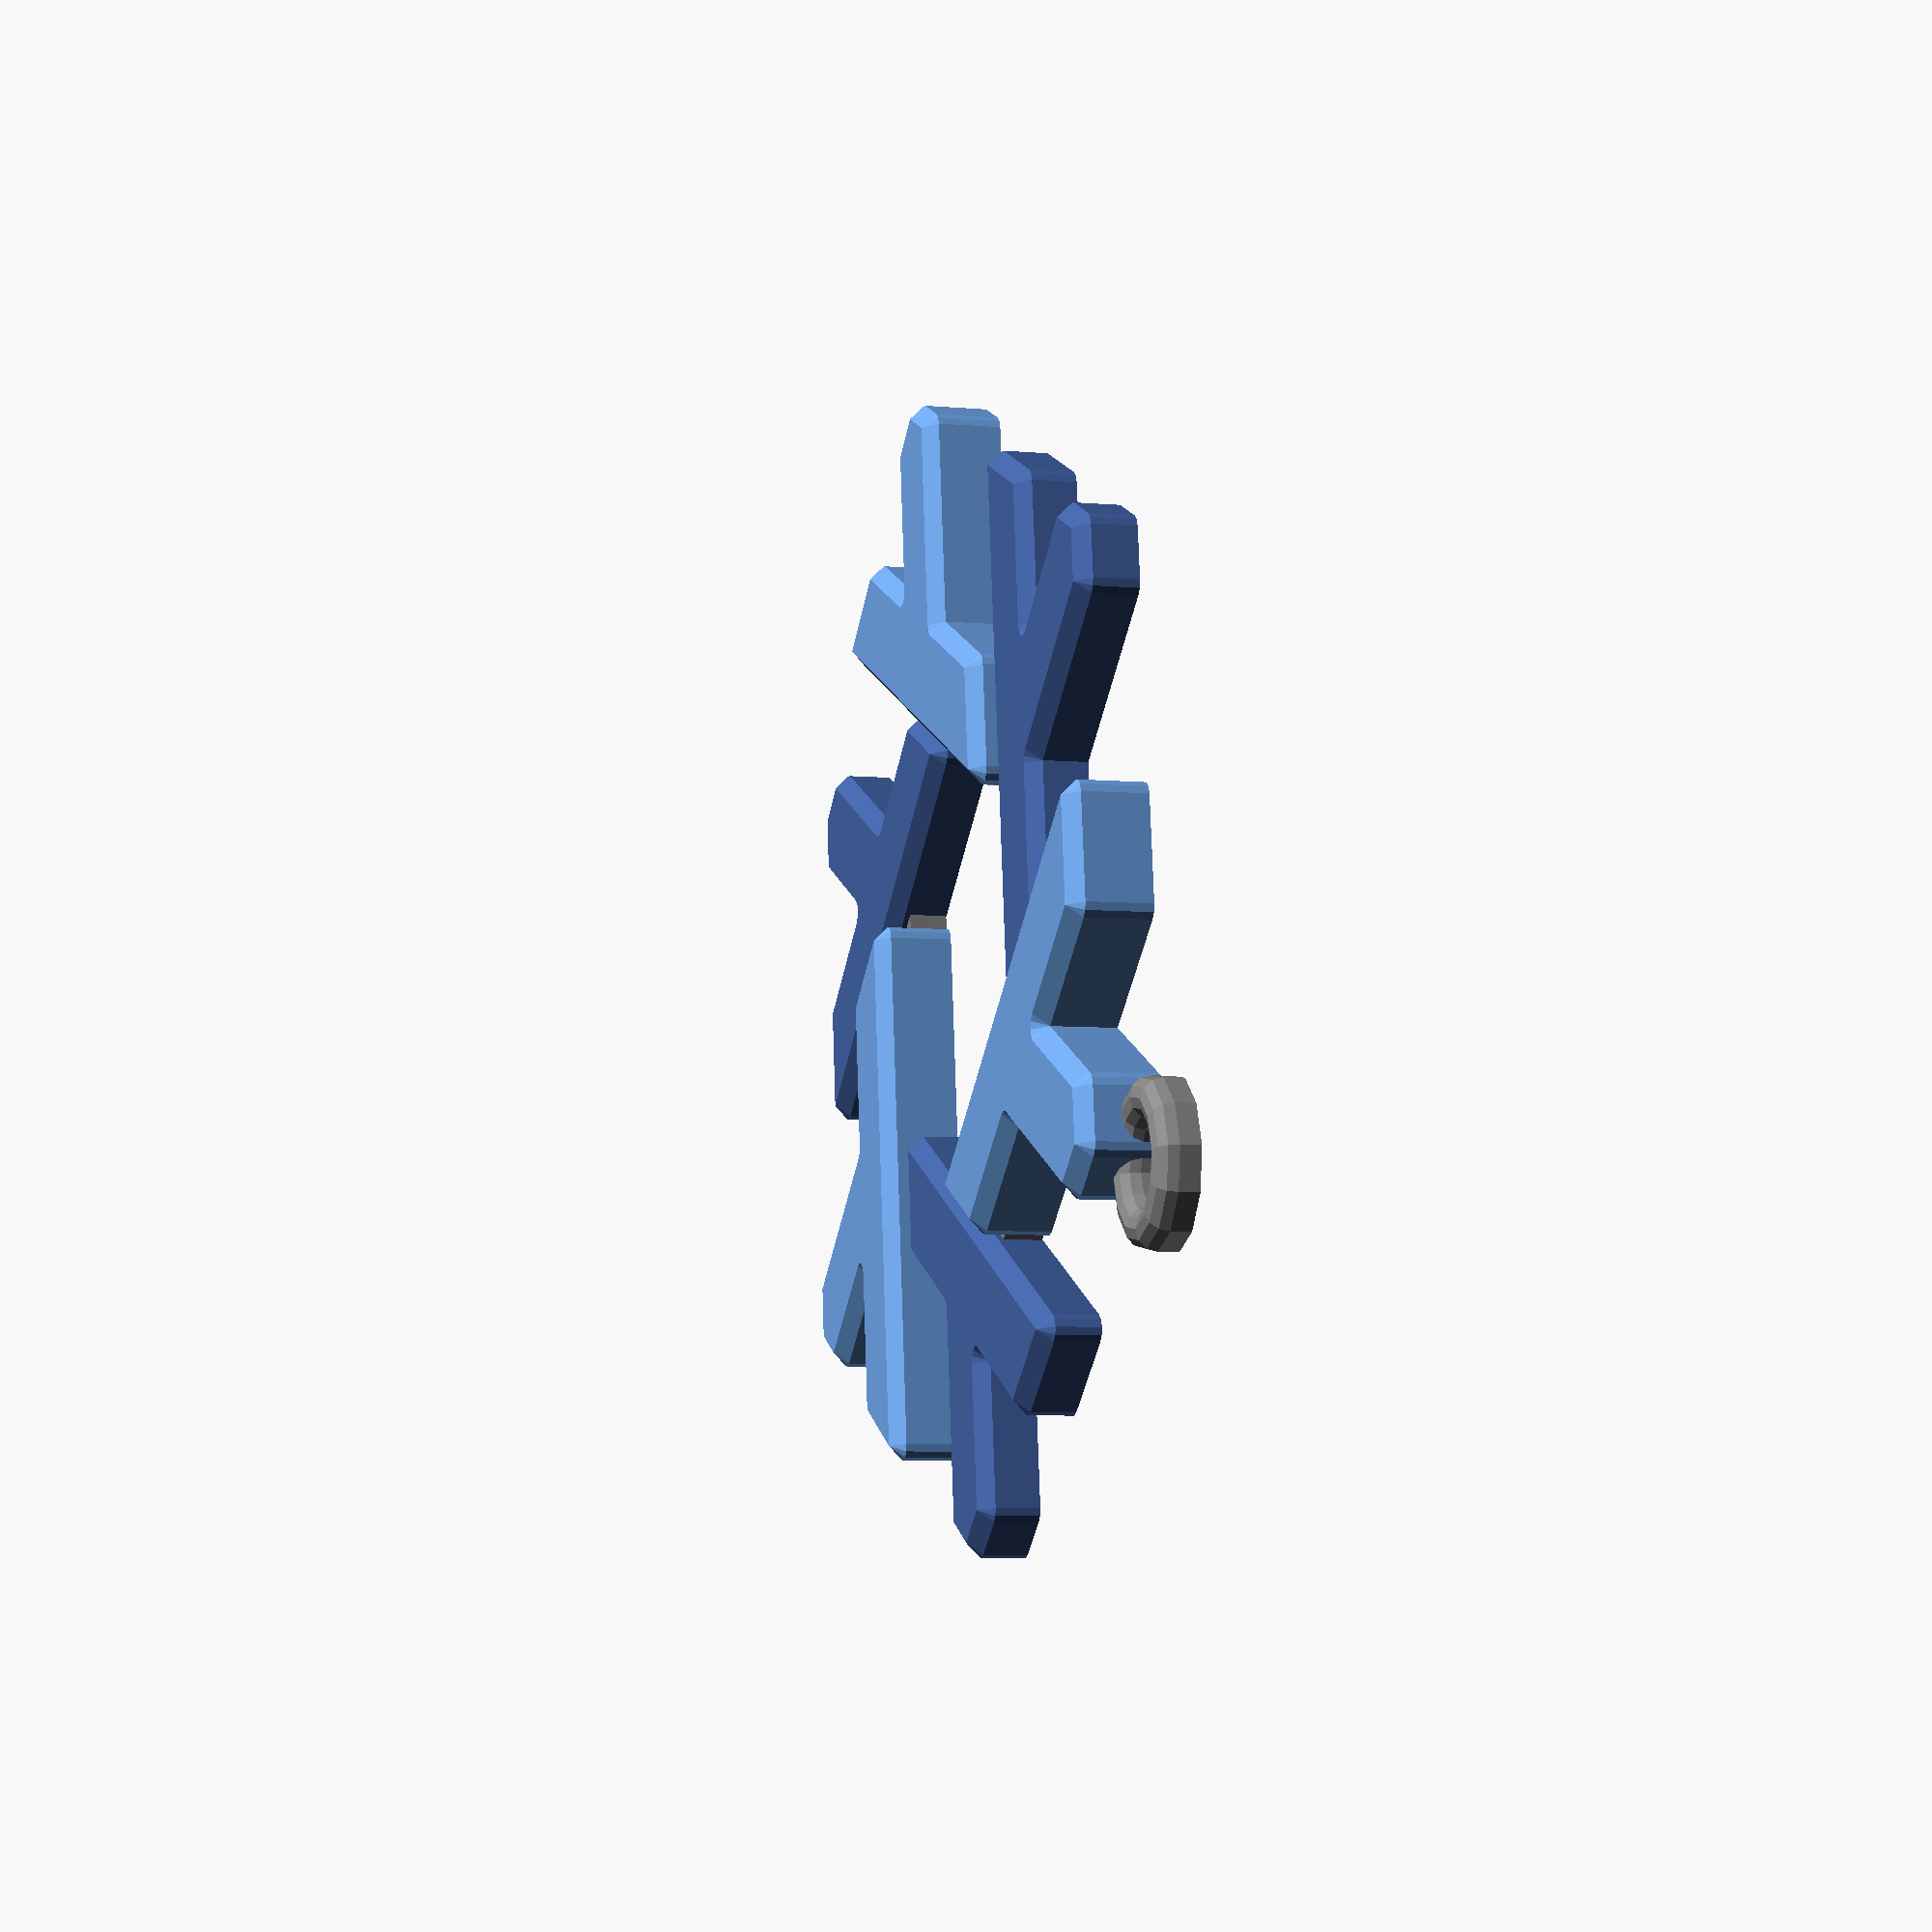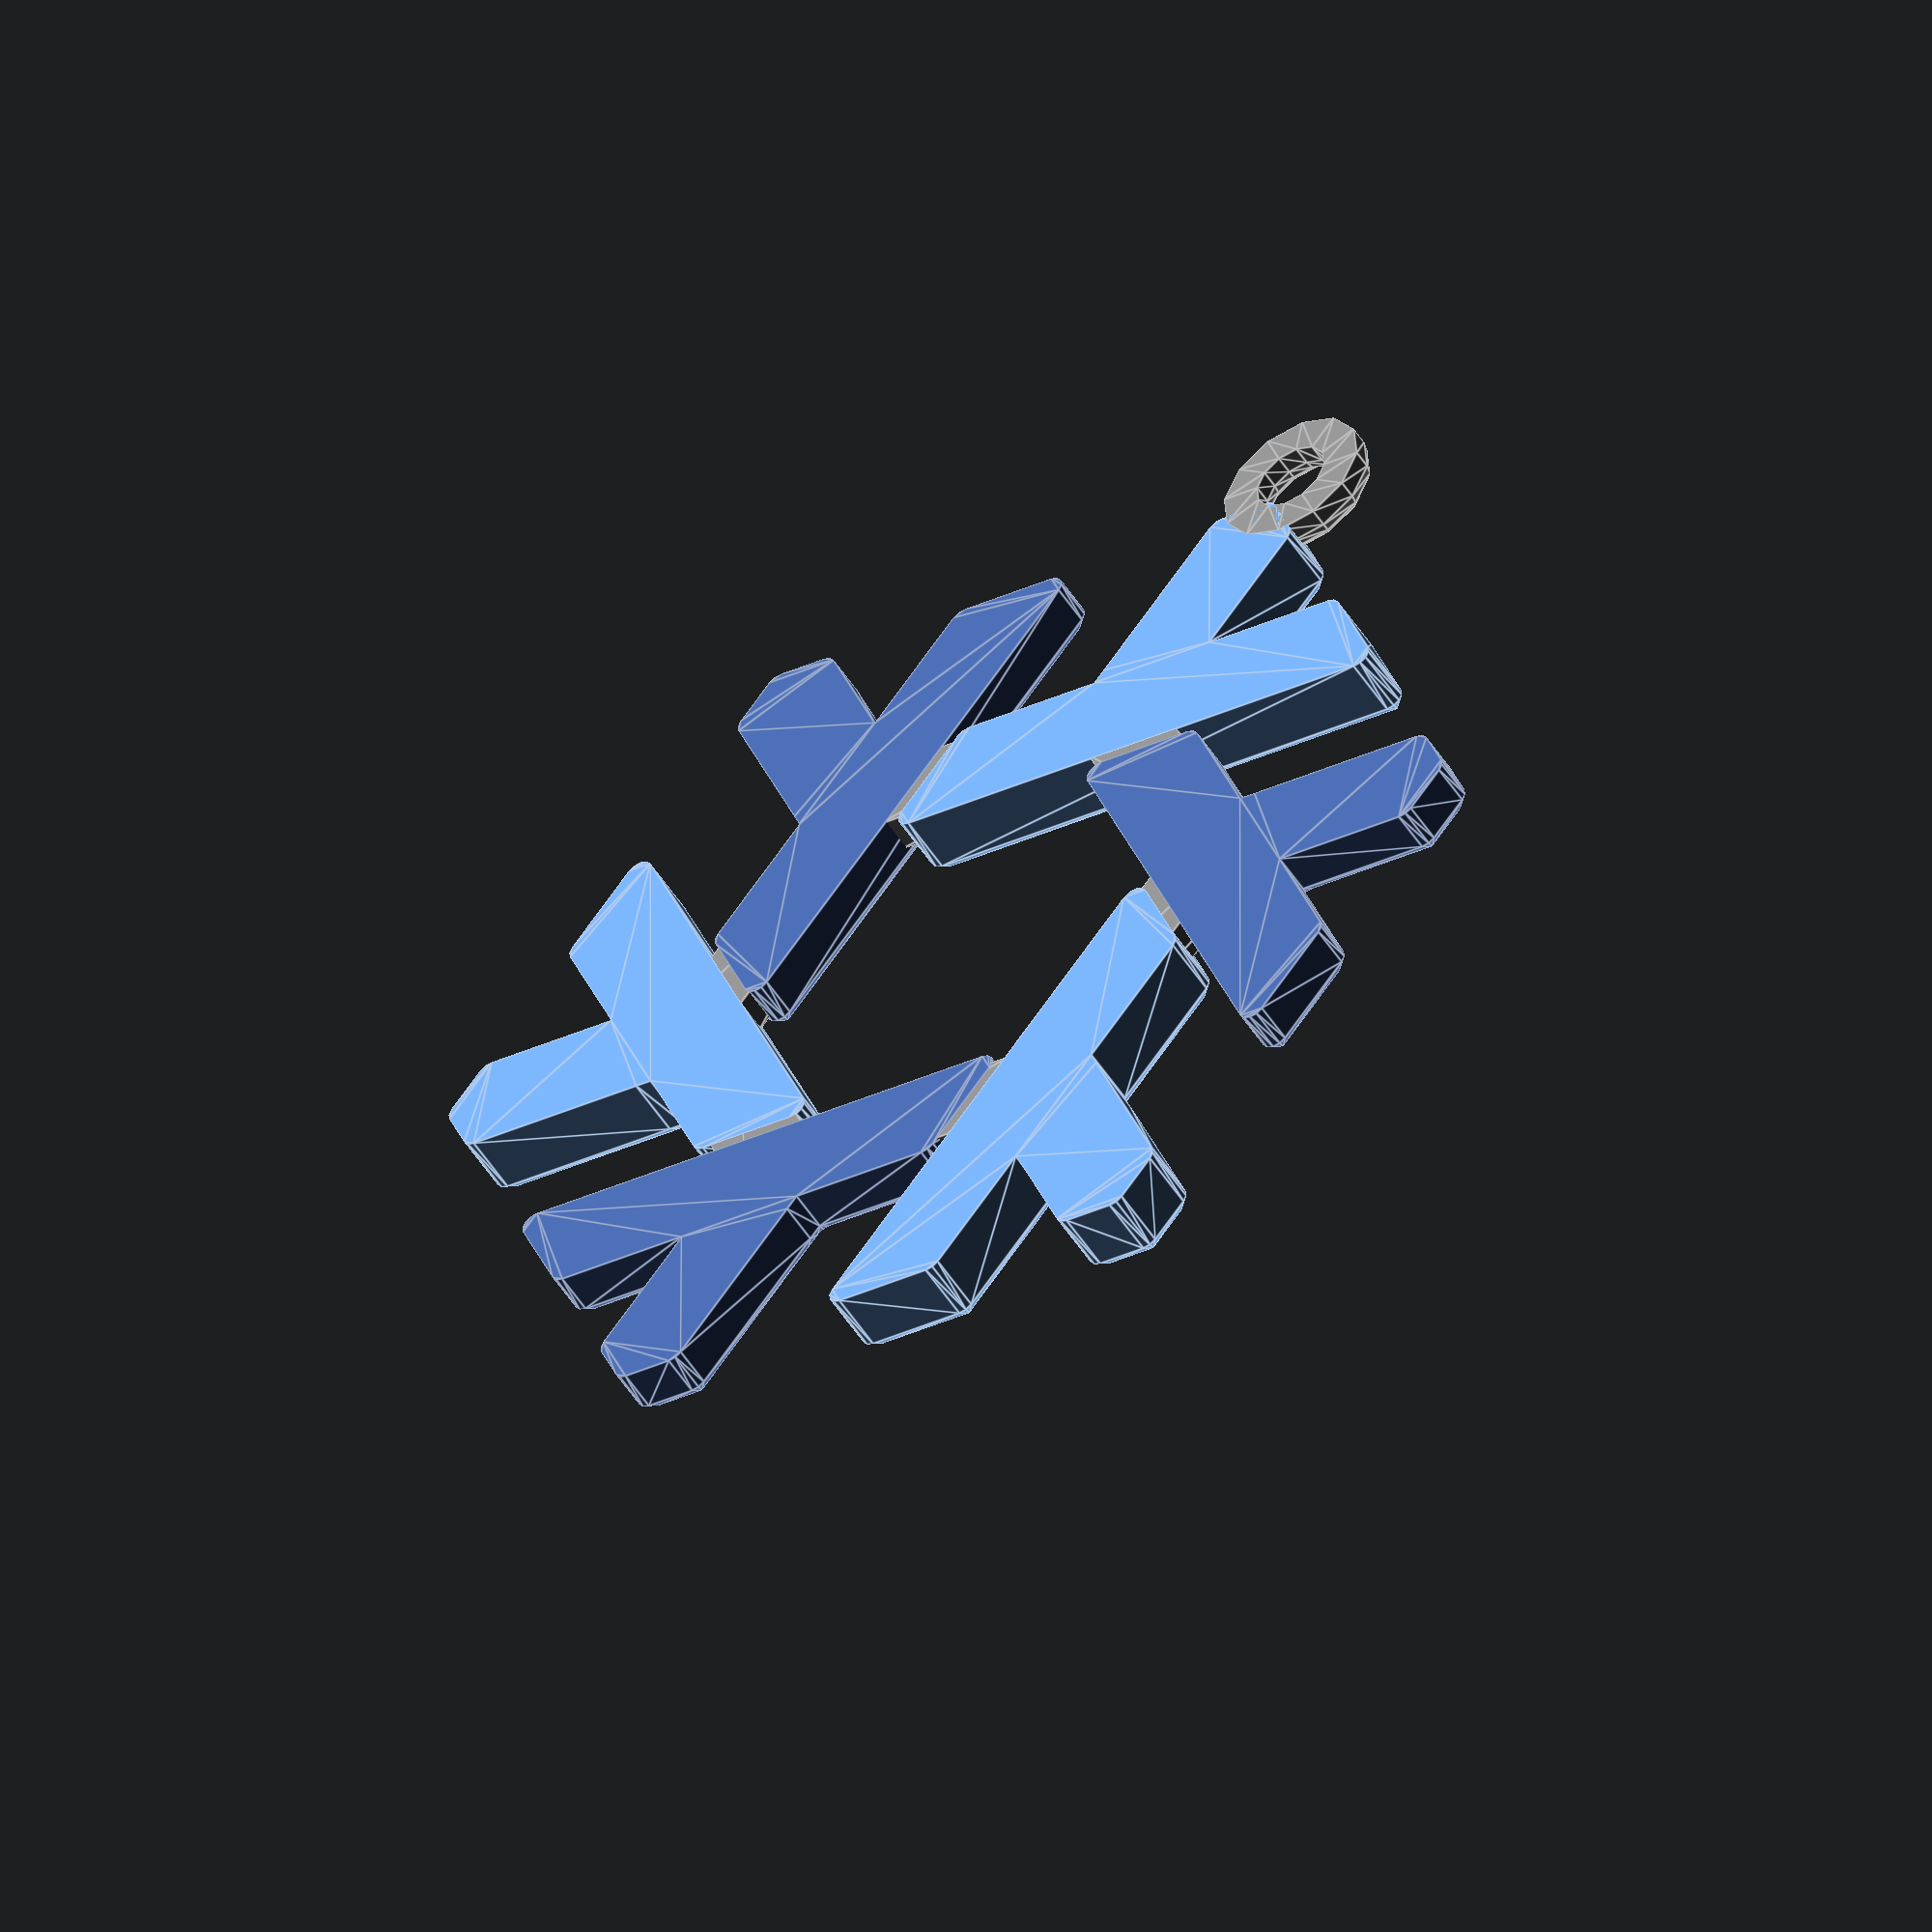
<openscad>
/* [General] */

radius = 15.0; // [10 : 1 : 30]
add_ring = true;
add_character = false;

/* [Detail] */

thickness_connection = 1.0; // [1 : 0.25 : 5]
thickness_a = 1.5; // [1 : 0.25 : 5]
thickness_b = 2.0; // [1 : 0.25 : 5]

ring_thickness = 1.0; // [1 : 0.25 : 5]
ring_radius = 1.5; // [1.5 : 0.25 : 3]

/* [Colors] */

color_a = "415e9a";
color_b = "699ad7";

/* [Debug] */

enable_gap = true;
just_lambda = false;


module __hidden__ () {}

radius_outer_circumscribed = radius;
radius_outer_inscribed = radius_outer_circumscribed * sqrt(3) / 2;

radius_inner_circumscribed = radius_outer_circumscribed * 2/5;
radius_inner_inscribed = radius_outer_inscribed * 2/5;

gap = enable_gap ? (radius_outer_circumscribed / 85) : 0;

rounding = radius_outer_circumscribed / 40;

lambda_thickness = radius_outer_circumscribed / 5;

T = 0.01;


/* ======= *
 * Helpers *
 * ======= */

module hexagon(r) {
    assert(is_num(r));

    circle(r, $fn = 6);
}

module rounder(r, t) {
    $fn = 12;

    rotate_extrude()
    polygon([
        [0, 0],
        [r, 0],
        [0, t],
    ]);
}


/* ===== *
 * Parts *
 * ===== */

module ring() {
    $fn = $preview ? 12 : 48;

    rotate_extrude()
    translate([ring_radius, 0]) {
        translate([0, ring_thickness / 2])
        circle(ring_thickness / 2);

        translate([0, ring_thickness / 4])
        square([ring_thickness, ring_thickness / 2], center = true);
    }
}

module lambda() {
    module mask() {
        intersection() {
            hexagon(radius_outer_circumscribed);

            translate([radius_inner_circumscribed - radius_outer_circumscribed - gap * sqrt(3), 0, 0])
            hexagon(radius_outer_circumscribed);

            translate([(radius_inner_circumscribed - radius_outer_circumscribed) / 2, radius_outer_inscribed + radius_inner_inscribed, 0])
            hexagon(radius_outer_circumscribed);
        }
    }

    module base() {
        translate([(radius_inner_circumscribed - radius_outer_circumscribed) / 2 - gap * sqrt(3), radius_inner_inscribed])
        translate([0, lambda_thickness / 2])
        square([radius_outer_circumscribed, lambda_thickness], center = true);

        rotate(120)
        square([radius_outer_circumscribed * 2, lambda_thickness], center = true);
    }

    intersection() {
        base();
        mask();
    }

    if (add_character) {
        $fn = $preview ? 12 : 48;

        shift_multiplier = 0.8;

        radius = lambda_thickness * 3/5;
        shift = lambda_thickness / sqrt(3);

        translate([- radius_outer_circumscribed / 2, radius_outer_circumscribed * sqrt(3) / 2]) {
            translate([shift, 0] * shift_multiplier)
            circle(radius);

            translate([- shift / 2, - shift * sqrt(3) / 2] * shift_multiplier)
            circle(radius);
        }

        translate([radius_inner_circumscribed / 2 - radius_outer_circumscribed + shift / 2, radius_inner_inscribed + shift * sqrt(3) / 2]) {
            translate([0, - shift * sqrt(3) / 2] * shift_multiplier)
            circle(radius);

            translate([0, shift * sqrt(3) / 2] * shift_multiplier)
            circle(radius);
        }
    }
}

module lambda_connection() {
    difference() {
        hexagon((radius_inner_inscribed + lambda_thickness) / (sqrt(3) / 2));
        hexagon(radius_inner_circumscribed);
    }
}


/* ======== *
 * Assembly *
 * ======== */

module assembly() {
    color(str("#", color_a))
    for(a = [0, 2, 4])
    rotate(a * 60)
    minkowski() {
        linear_extrude(thickness_a - rounding)
        offset(-rounding, $fn = 12)
        lambda();

        rounder(rounding, rounding);
    }

    color(str("#", color_b))
    for(a = [1, 3, 5])
    rotate(a * 60)
    minkowski() {
        linear_extrude(thickness_b - rounding)
        offset(-rounding, $fn = 12)
        lambda();

        rounder(rounding, rounding);
    }

    color("grey")
    translate([0, 0, T])
    linear_extrude(thickness_connection - T * 2)
    offset(-rounding)
    lambda_connection();

    color("grey")
    if (add_ring) {
        o = radius_outer_circumscribed + ring_radius - ring_thickness * 2/3 + (add_character ? lambda_thickness / 5 : 0);
        translate([o * cos(60), o * sin(60)])
        ring();
    }
}

if (just_lambda) {
    lambda();
} else {
    assembly();
}

</openscad>
<views>
elev=6.6 azim=82.4 roll=75.4 proj=p view=wireframe
elev=51.8 azim=289.8 roll=211.6 proj=o view=edges
</views>
